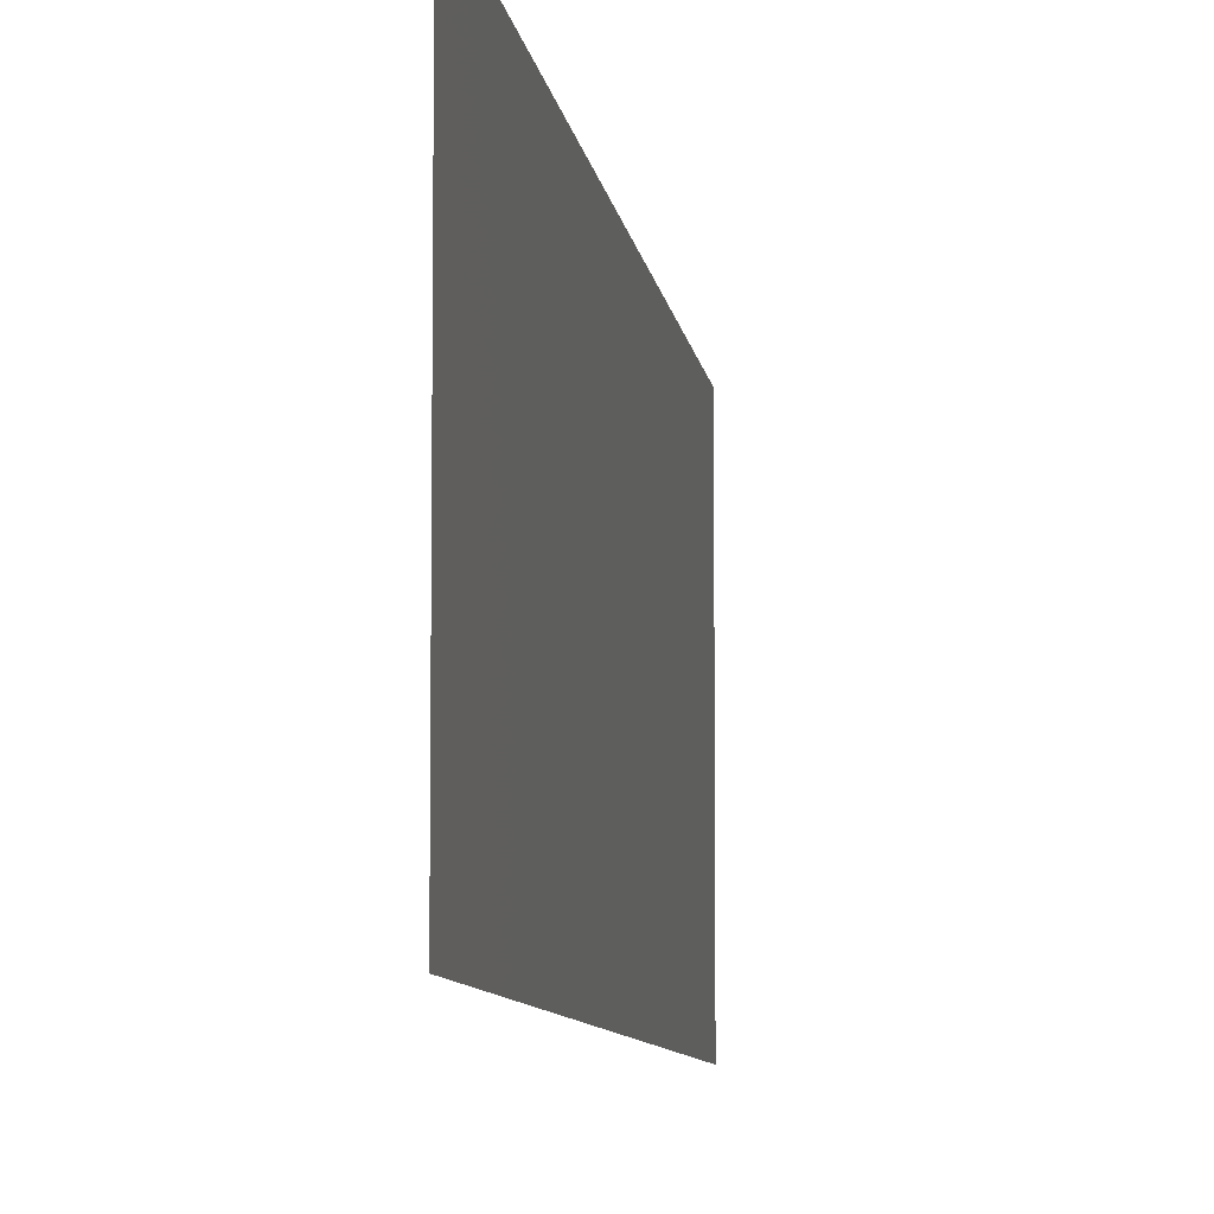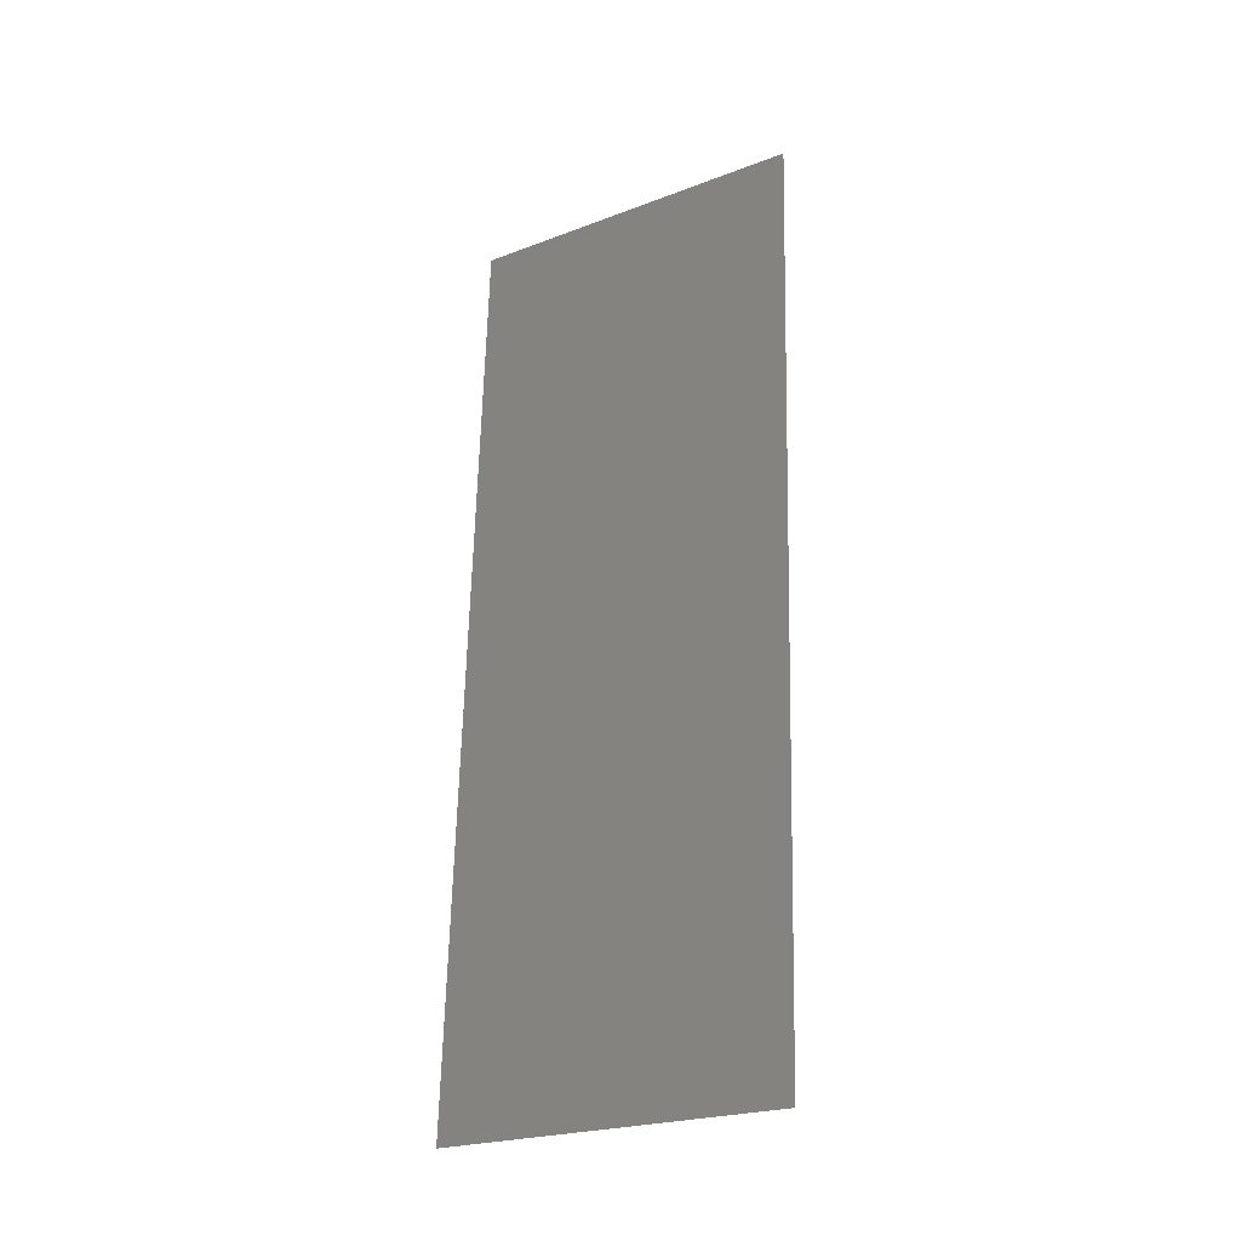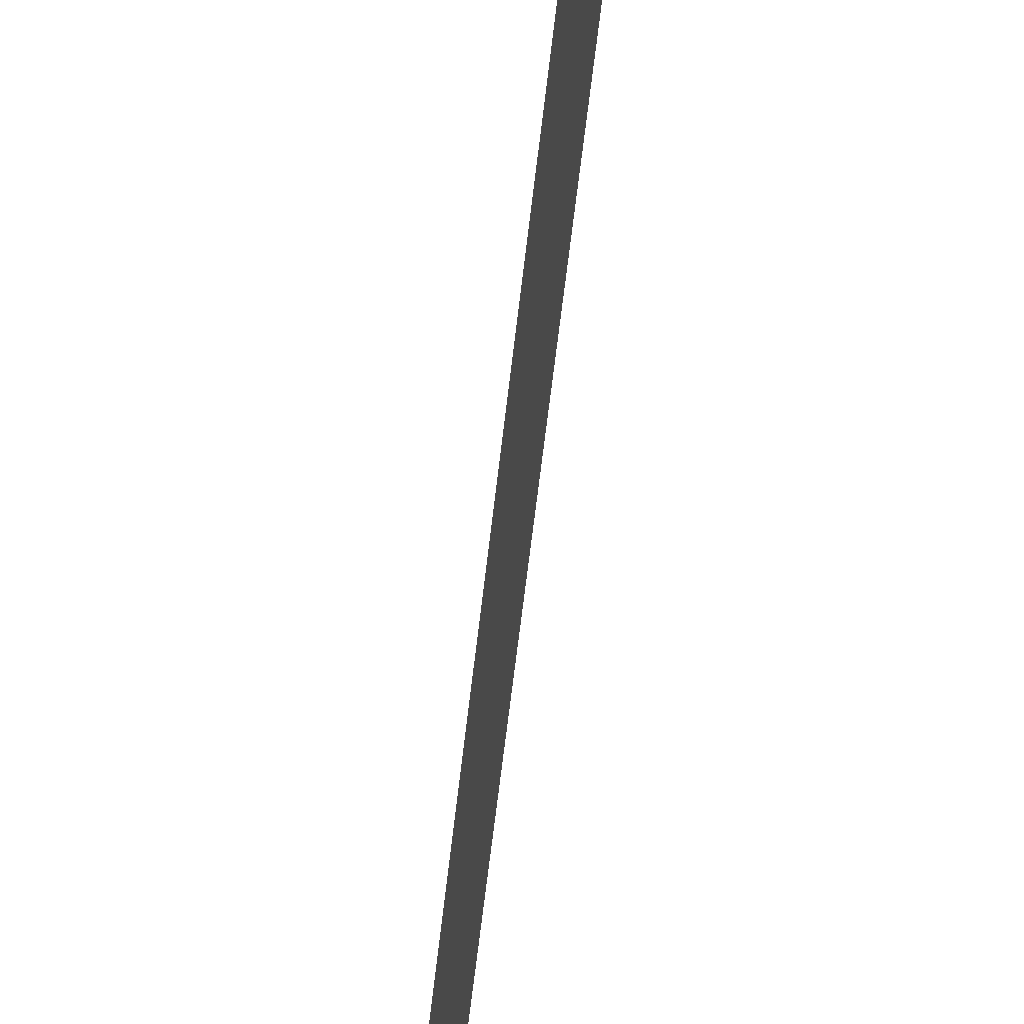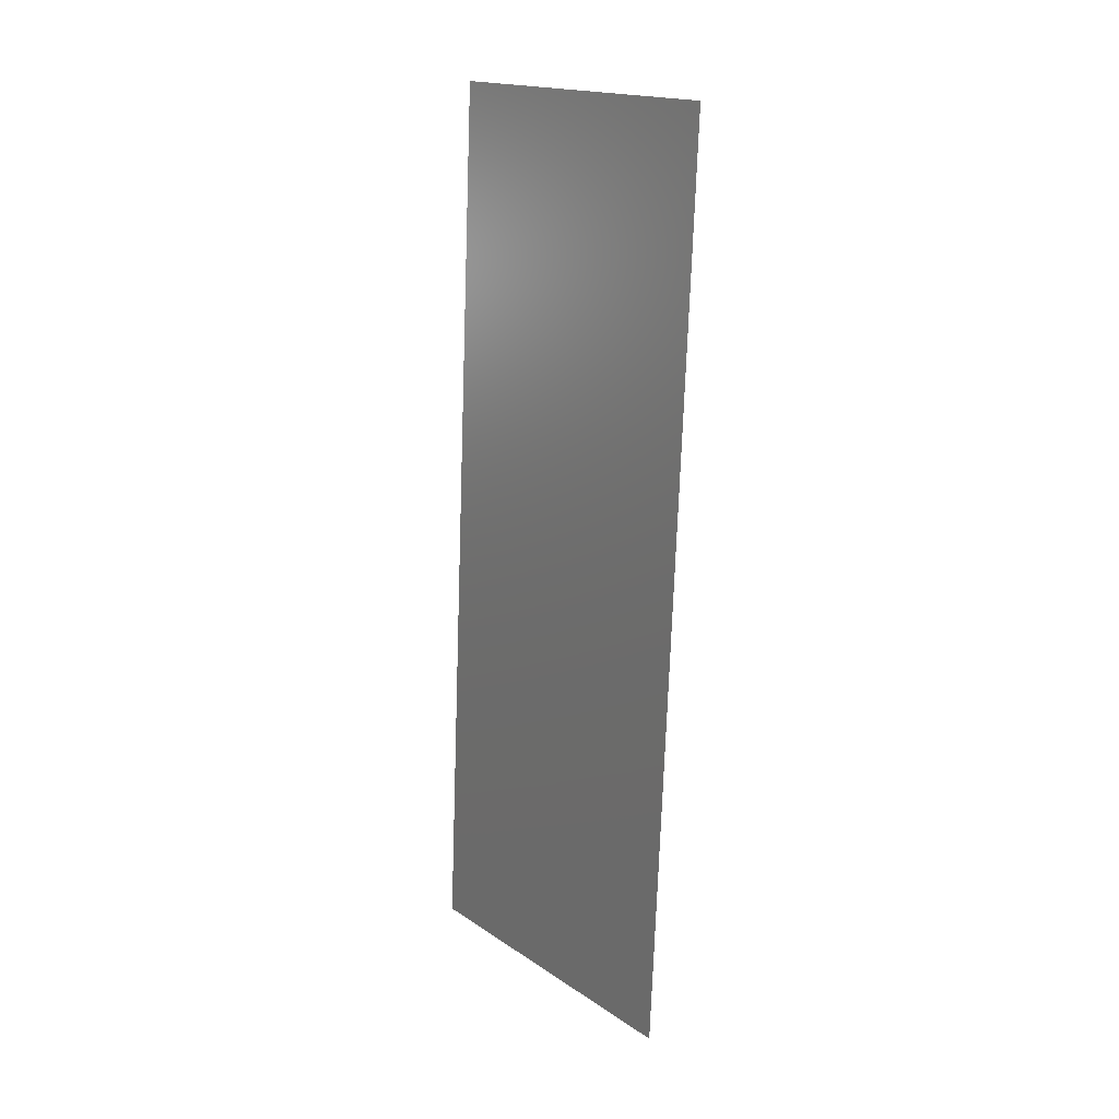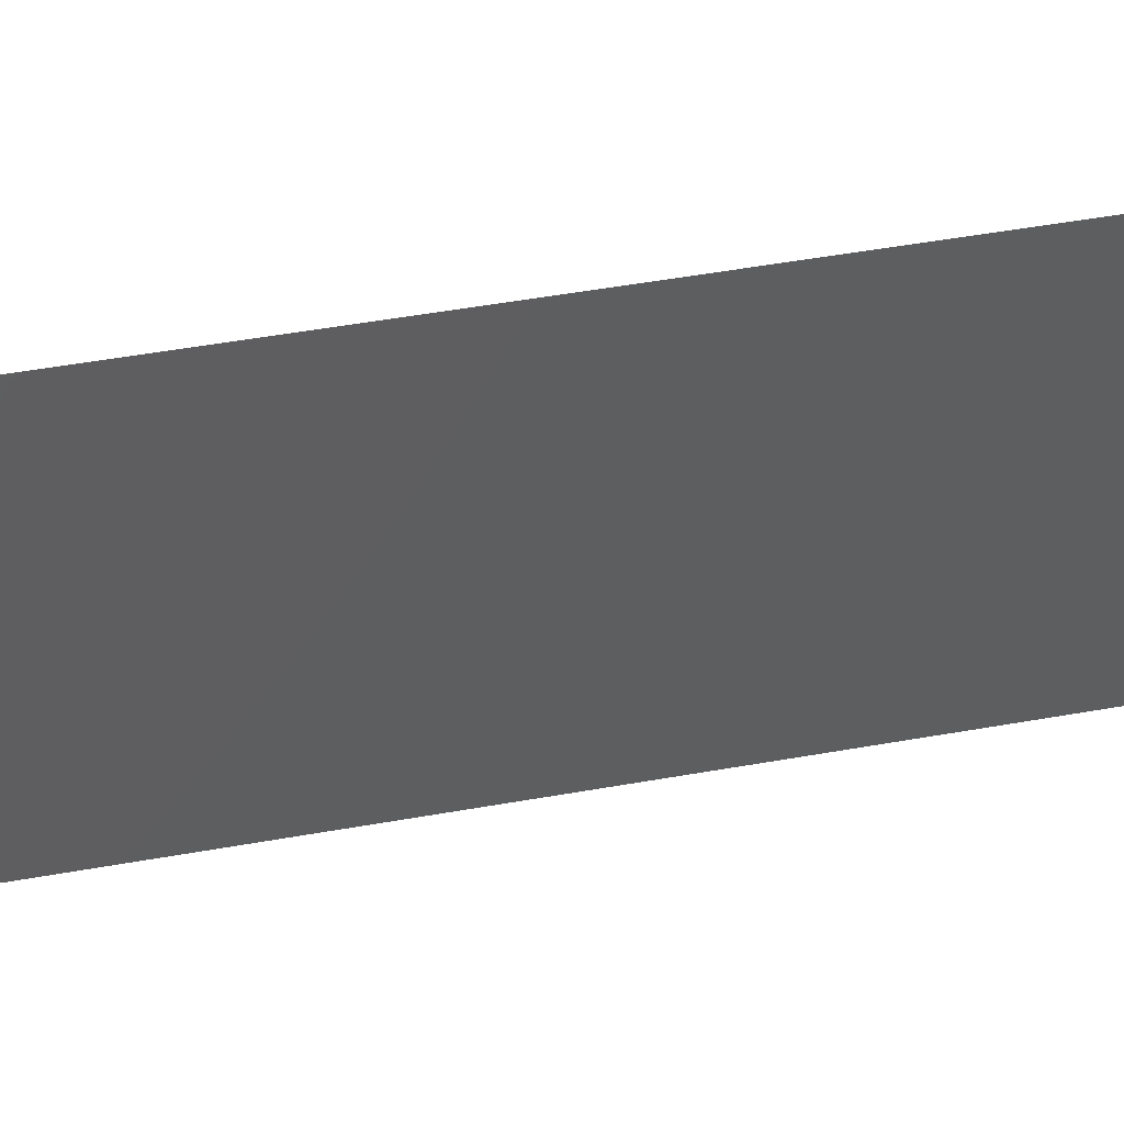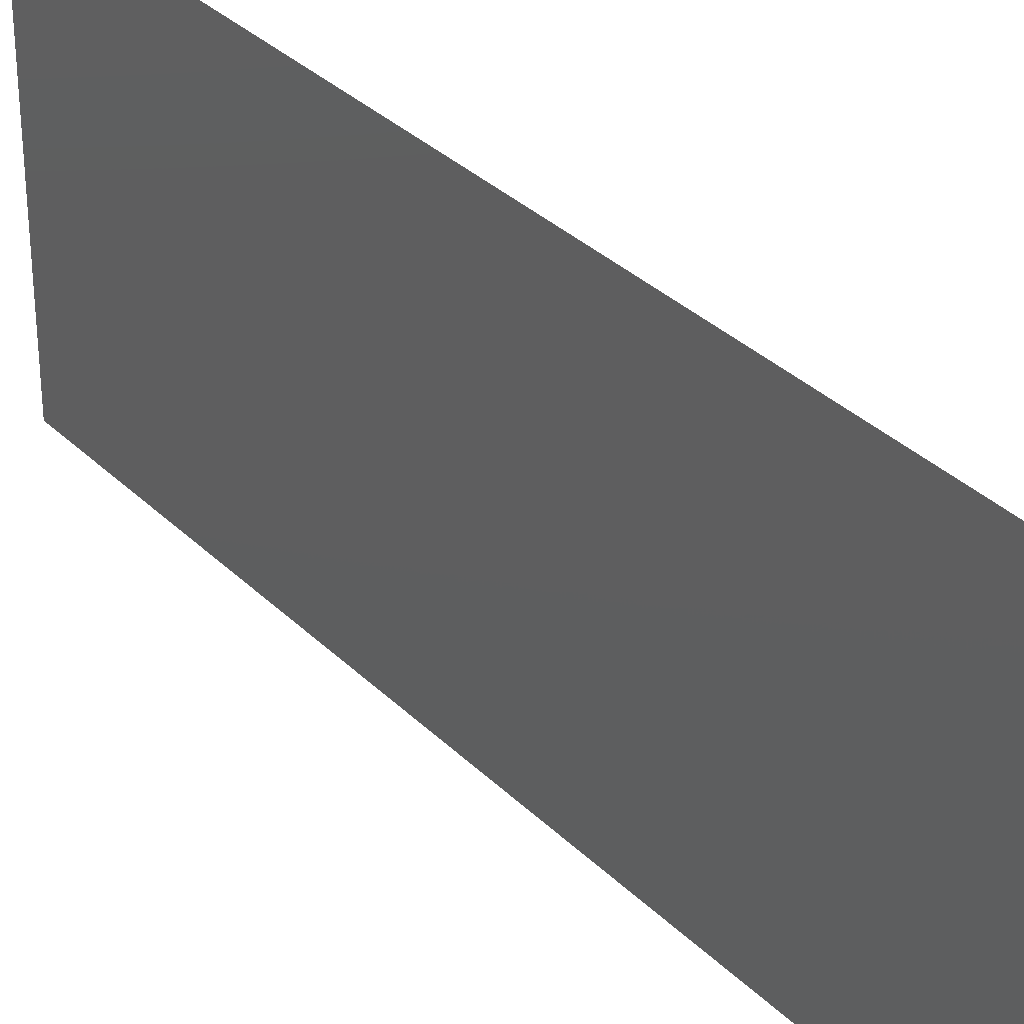
<metadata>
{"format":"stl","ext":"stl","renderer":"f3d","projection":"perspective","resolution":1024,"background":"white","views":[{"elev":-7.4,"azim":-170.6,"up":"+Z"},{"elev":-23.7,"azim":122.3,"up":"+Y"},{"elev":-62.7,"azim":-3.9,"up":"+Z"},{"elev":17.8,"azim":141.9,"up":"+Y"},{"elev":50.4,"azim":81.5,"up":"+Z"},{"elev":32.8,"azim":145.7,"up":"+Z"}]}
</metadata>
<code>
# stl→obj: 21 verts, 26 faces
v 0.007044 0.02125 0
v 0.007319 0.01513 0.01046
v 0.007522 0.01063 0
v 0.006566 0.03188 0.02
v 0.006291 0.03799 0.009402
v 0.006088 0.04251 0.02
v 0.006805 0.02657 0.009976
v 0.007044 0.02125 0.02
v 0.006566 0.03188 0
v 0.008 0 0
v 0.007658 0.007602 0.007732
v 0.008 0 0.01
v 0.005609 0.05313 0.02
v 0.005952 0.04553 0.01226
v 0.005609 0.05313 0.01
v 0.007522 0.01063 0.02
v 0.006088 0.04251 0
v 0.00773 0.006007 0.0143
v 0.00588 0.04713 0.00568
v 0.005609 0.05313 0
v 0.008 0 0.02
f 1 2 3
f 4 5 6
f 4 7 5
f 8 7 4
f 1 7 2
f 2 7 8
f 9 7 1
f 5 7 9
f 10 11 12
f 13 14 15
f 16 2 8
f 17 5 9
f 6 14 13
f 3 11 10
f 5 14 6
f 2 11 3
f 16 18 2
f 17 19 5
f 2 18 11
f 5 19 14
f 20 19 17
f 21 18 16
f 15 19 20
f 12 18 21
f 14 19 15
f 11 18 12

</code>
